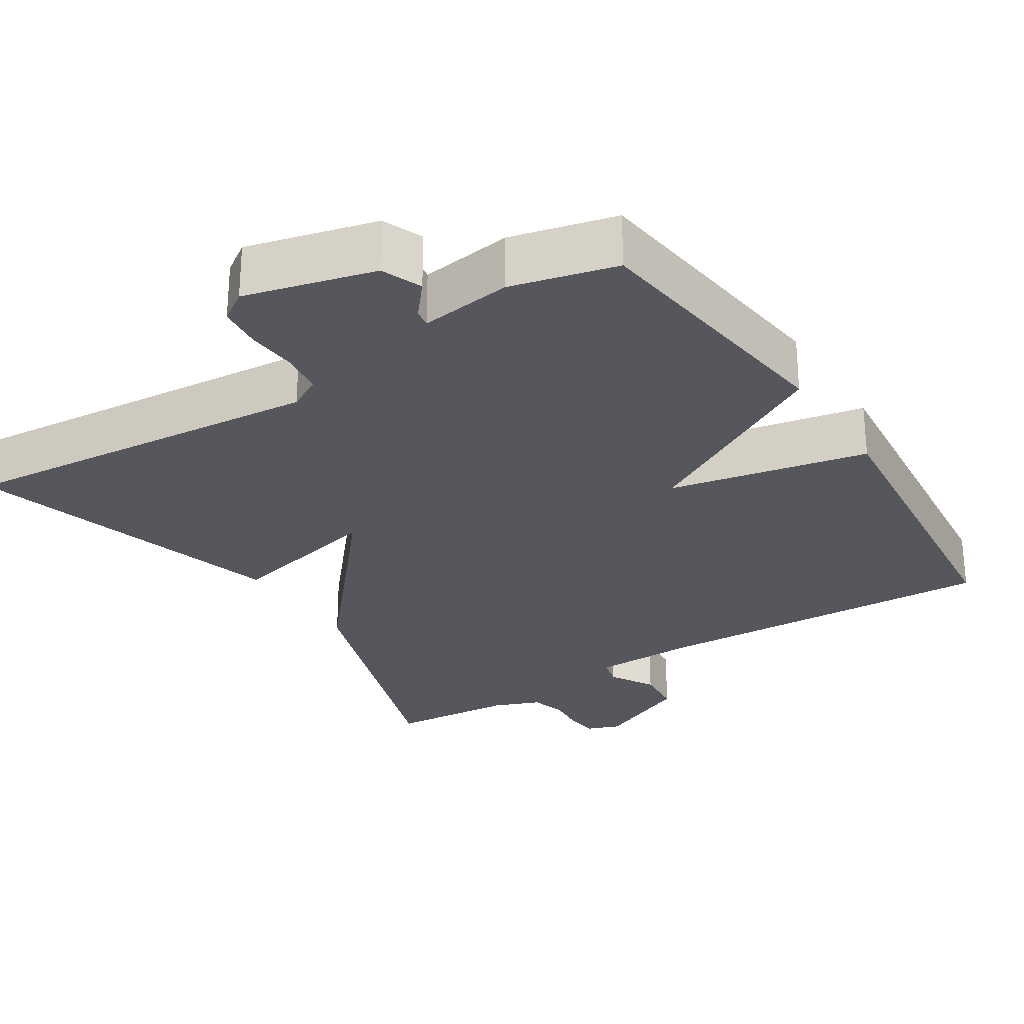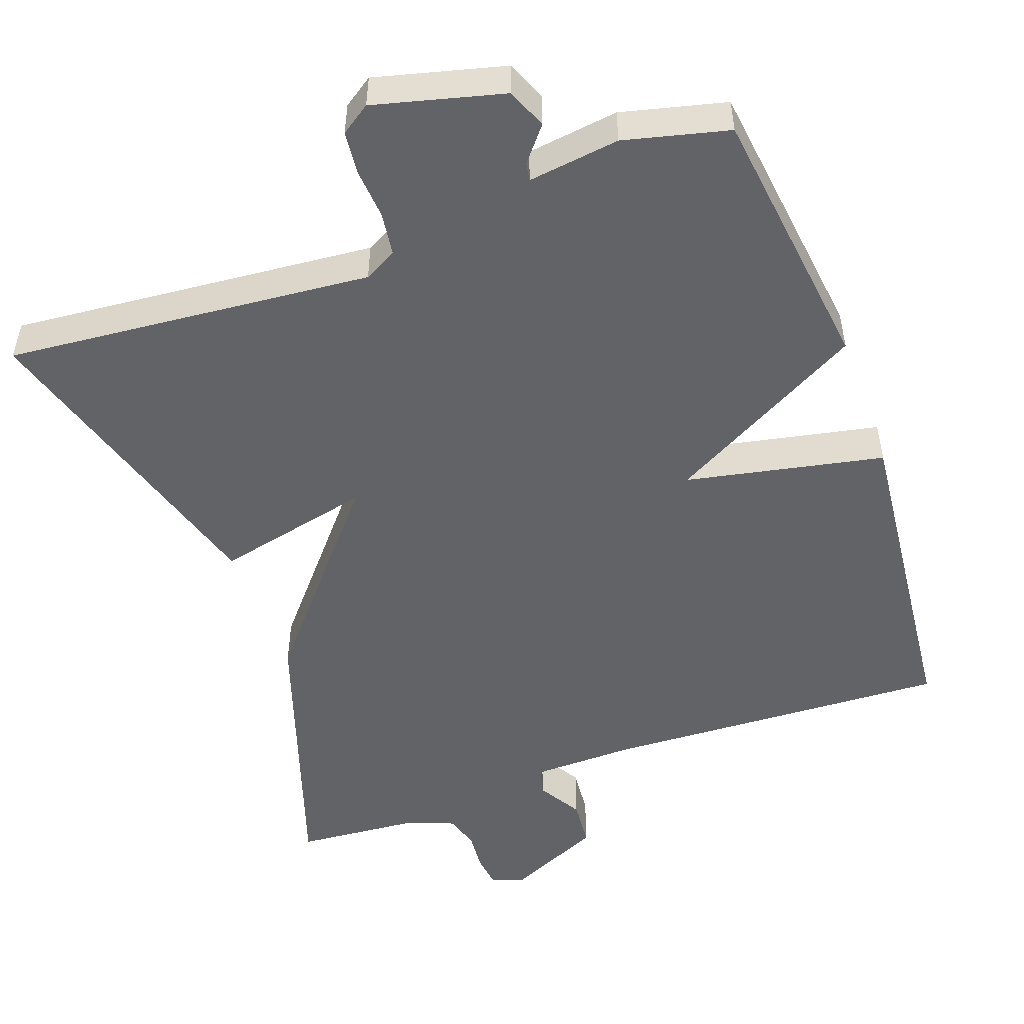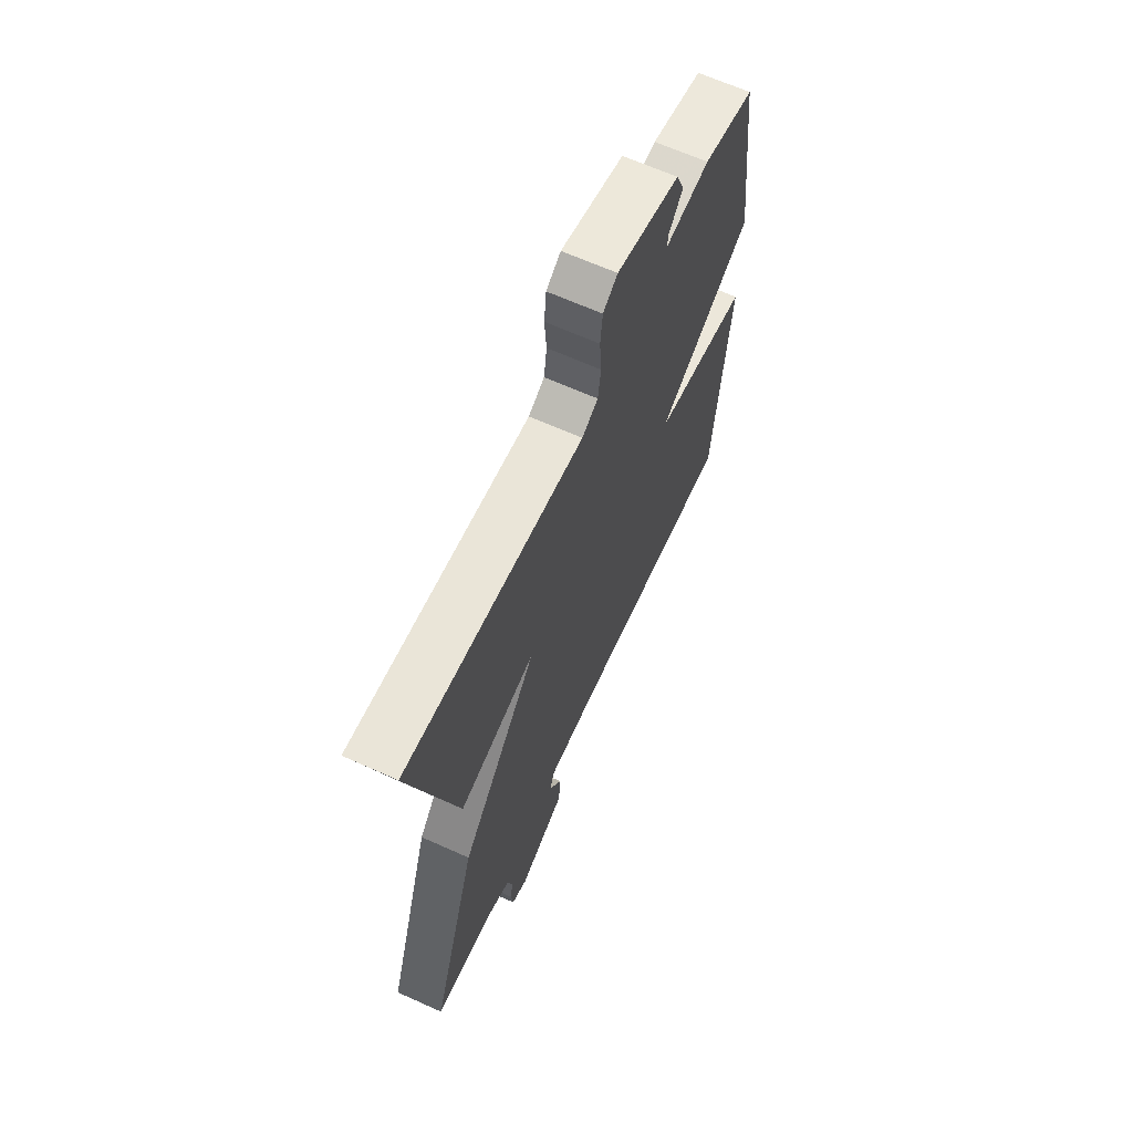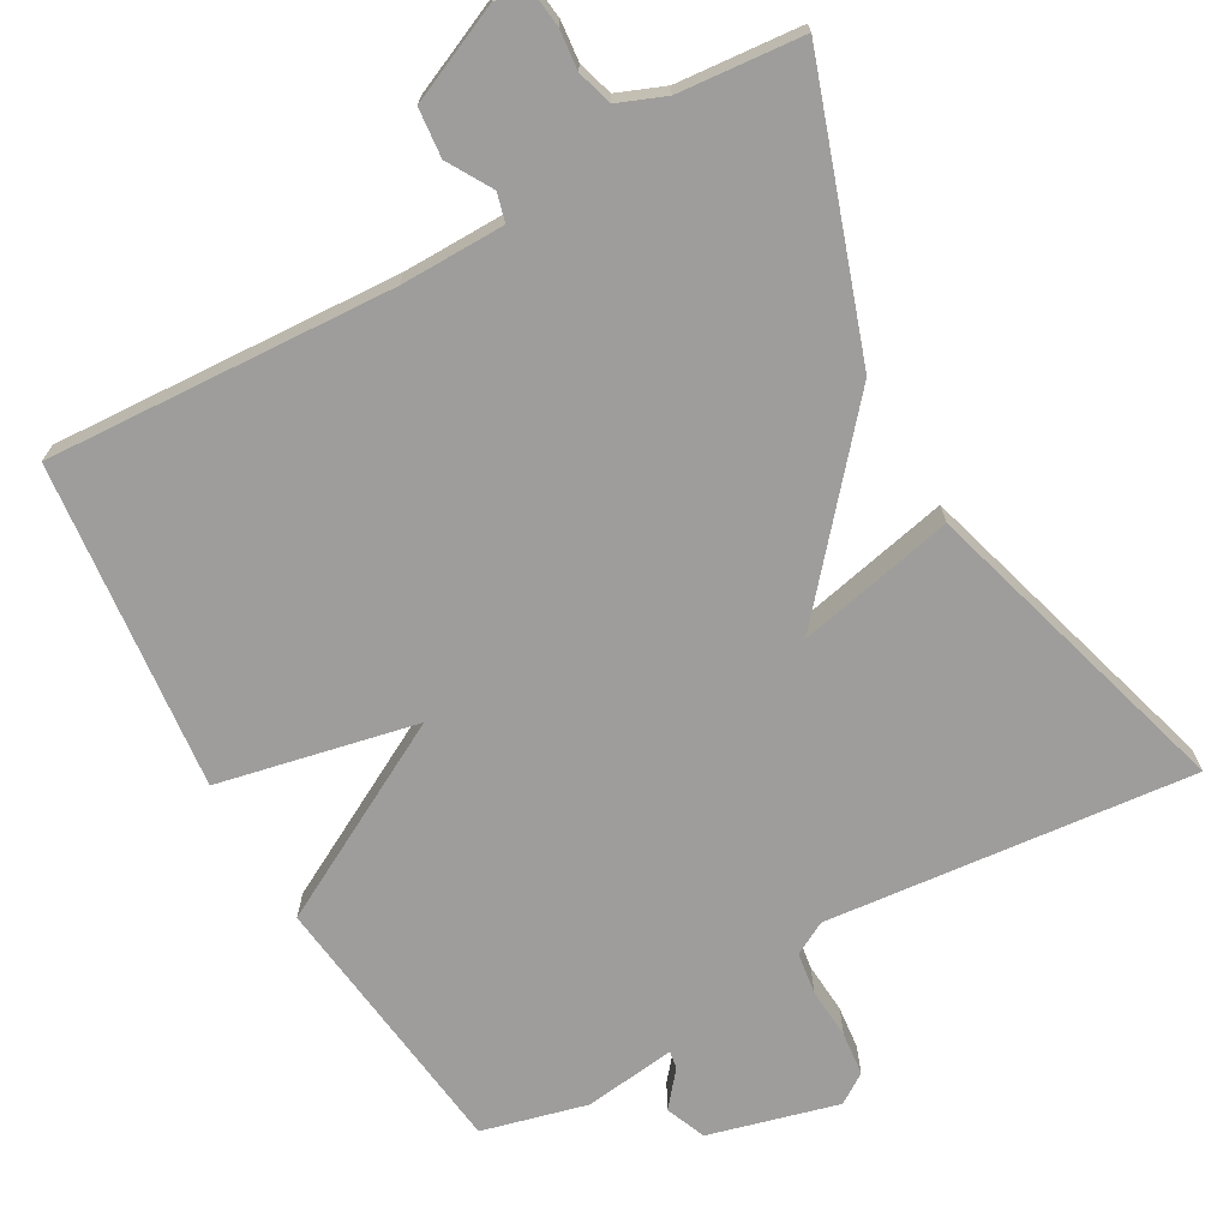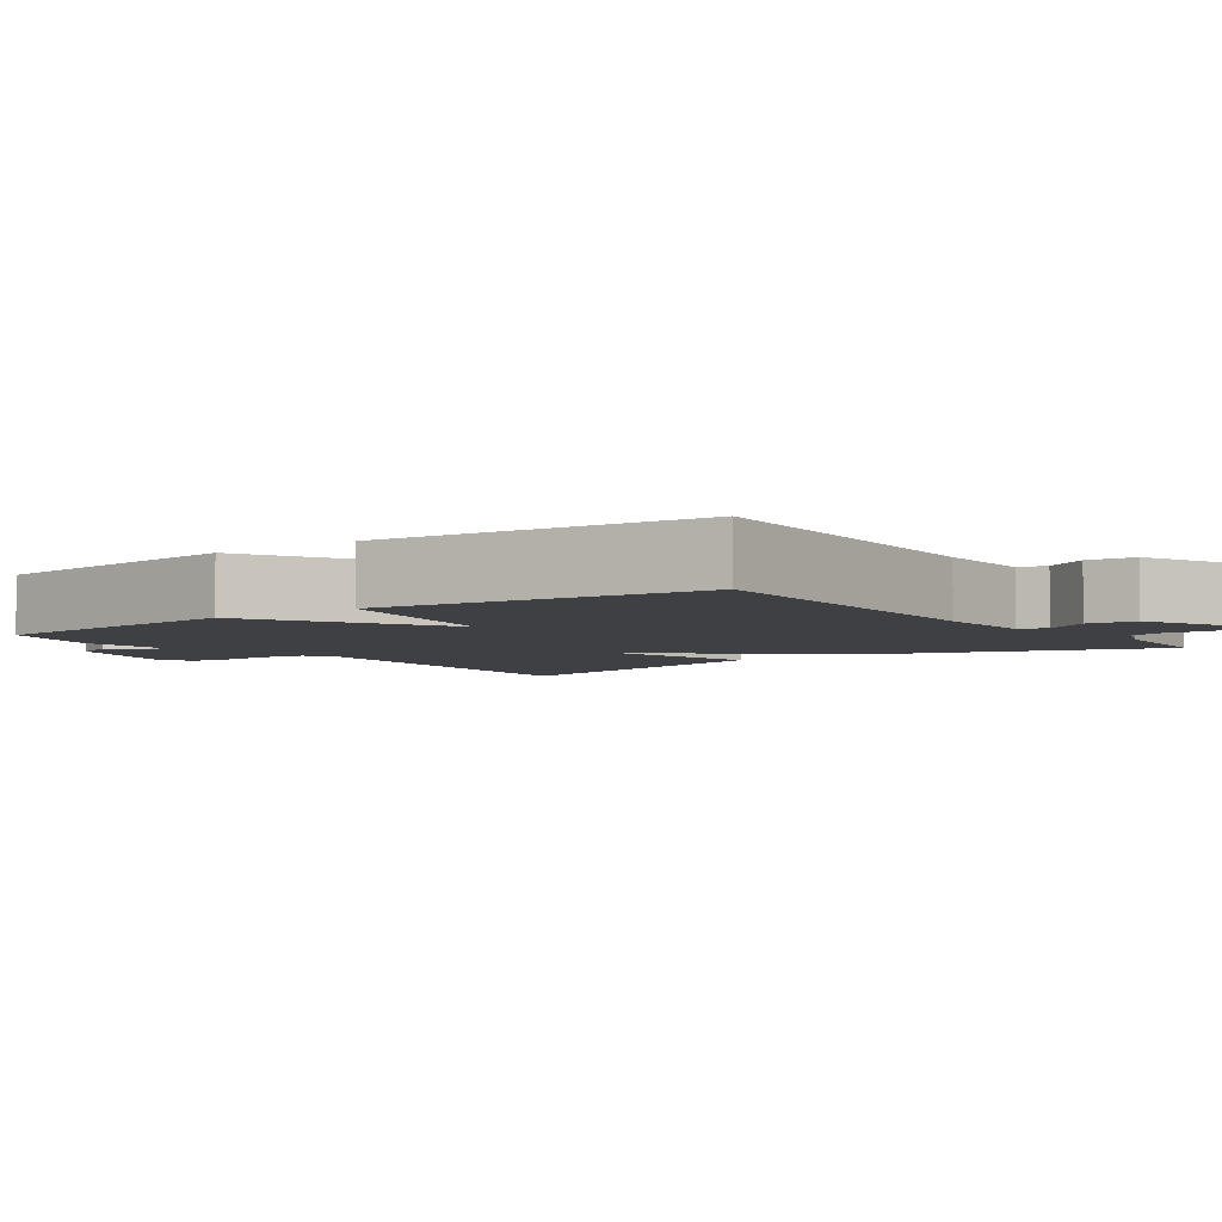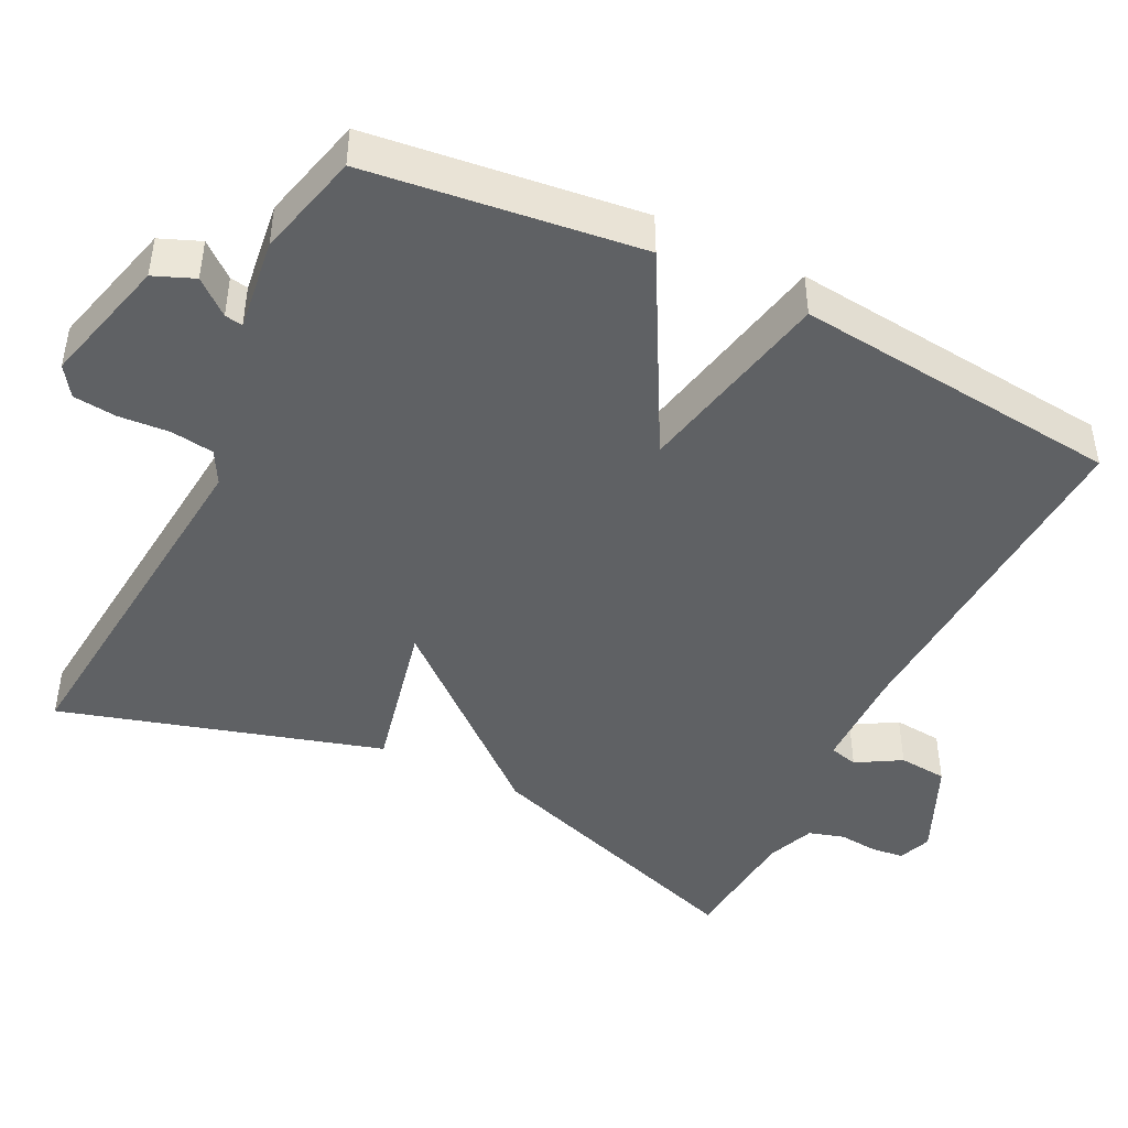
<metadata>
{"format":"obj","ext":"obj","renderer":"f3d","projection":"perspective","resolution":1024,"background":"white","views":[{"elev":-27.6,"azim":32.7,"up":"+Y"},{"elev":-50.9,"azim":20.0,"up":"+Y"},{"elev":65.3,"azim":-65.6,"up":"+Z"},{"elev":-70.4,"azim":-150.8,"up":"+Y"},{"elev":-4.7,"azim":126.3,"up":"+Y"},{"elev":-45.4,"azim":63.6,"up":"+Y"}]}
</metadata>
<code>
v 0.5 0.07 -0.5
v 0.036 0.07 -0.477
v -0.103 0.07 -0.479
v -0.113 0.07 -0.517
v -0.078 0.07 -0.576
v -0.084 0.07 -0.641
v -0.213 0.07 -0.699
v -0.257 0.07 -0.682
v -0.262 0.07 -0.639
v -0.257 0.07 -0.586
v -0.271 0.07 -0.539
v -0.334 0.07 -0.514
v -0.5 0.07 -0.5
v -0.374 0.07 -0.127
v -0.164 0.07 0.12
v -0.374 0.07 0.073
v -0.5 0.07 0.5
v -0.009 0.07 0.454
v 0.035 0.07 0.478
v 0.043 0.07 0.535
v 0.038 0.07 0.603
v 0.044 0.07 0.661
v 0.084 0.07 0.688
v 0.257 0.07 0.643
v 0.279 0.07 0.589
v 0.241 0.07 0.543
v 0.237 0.07 0.519
v 0.36 0.07 0.535
v 0.5 0.07 0.5
v 0.545 0.07 0.137
v 0.28 0.07 -0.008
v 0.545 0.07 -0.063
v 0.5 0 -0.5
v 0.036 0 -0.477
v -0.103 0 -0.479
v -0.113 0 -0.517
v -0.078 0 -0.576
v -0.084 0 -0.641
v -0.213 0 -0.699
v -0.257 0 -0.682
v -0.262 0 -0.639
v -0.257 0 -0.586
v -0.271 0 -0.539
v -0.334 0 -0.514
v -0.5 0 -0.5
v -0.374 0 -0.127
v -0.164 0 0.12
v -0.374 0 0.073
v -0.5 0 0.5
v -0.009 0 0.454
v 0.035 0 0.478
v 0.043 0 0.535
v 0.038 0 0.603
v 0.044 0 0.661
v 0.084 0 0.688
v 0.257 0 0.643
v 0.279 0 0.589
v 0.241 0 0.543
v 0.237 0 0.519
v 0.36 0 0.535
v 0.5 0 0.5
v 0.545 0 0.137
v 0.28 0 -0.008
v 0.545 0 -0.063
f 31 32 1 2
f 29 30 31
f 28 29 31
f 27 28 31
f 27 31 2 3
f 26 27 3
f 24 25 26
f 23 24 26
f 22 23 26
f 21 22 26
f 20 21 26
f 19 20 26
f 18 19 26 3
f 15 16 17 18
f 15 18 3 4
f 14 15 4
f 13 14 4
f 12 13 4
f 11 12 4 5
f 5 6 7
f 11 5 7
f 10 11 7
f 7 8 9 10
f 34 33 64 63
f 63 62 61
f 63 61 60
f 63 60 59
f 35 34 63 59
f 35 59 58
f 58 57 56
f 58 56 55
f 58 55 54
f 58 54 53
f 58 53 52
f 58 52 51
f 35 58 51 50
f 50 49 48 47
f 36 35 50 47
f 36 47 46
f 36 46 45
f 36 45 44
f 37 36 44 43
f 39 38 37
f 39 37 43
f 39 43 42
f 42 41 40 39
f 1 33 34 2
f 2 34 35 3
f 3 35 36 4
f 4 36 37 5
f 5 37 38 6
f 6 38 39 7
f 7 39 40 8
f 8 40 41 9
f 9 41 42 10
f 10 42 43 11
f 11 43 44 12
f 12 44 45 13
f 13 45 46 14
f 14 46 47 15
f 15 47 48 16
f 16 48 49 17
f 17 49 50 18
f 18 50 51 19
f 19 51 52 20
f 20 52 53 21
f 21 53 54 22
f 22 54 55 23
f 23 55 56 24
f 24 56 57 25
f 25 57 58 26
f 26 58 59 27
f 27 59 60 28
f 28 60 61 29
f 29 61 62 30
f 30 62 63 31
f 31 63 64 32
f 32 64 33 1

</code>
